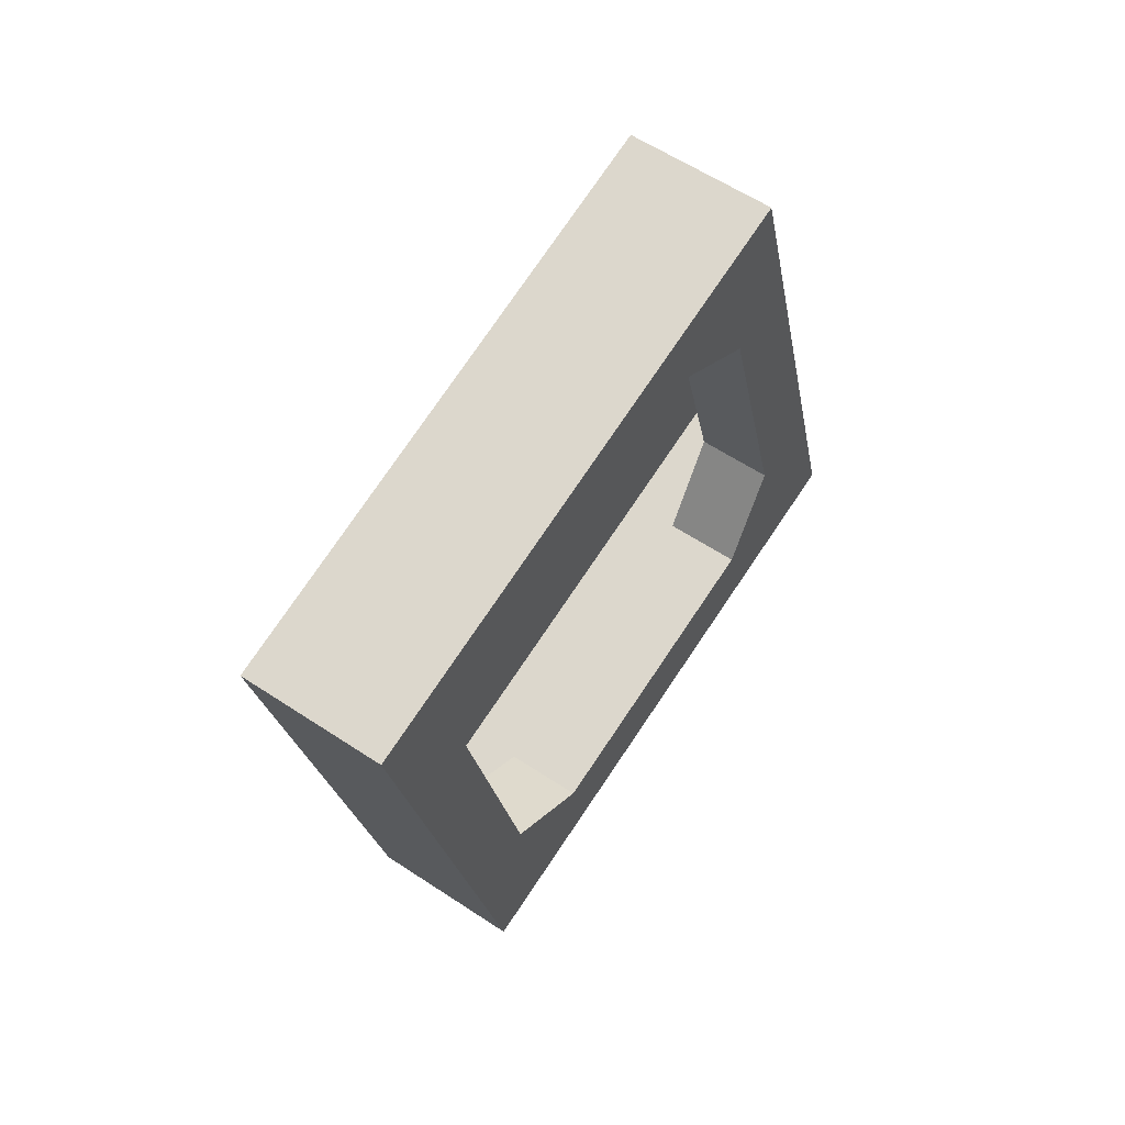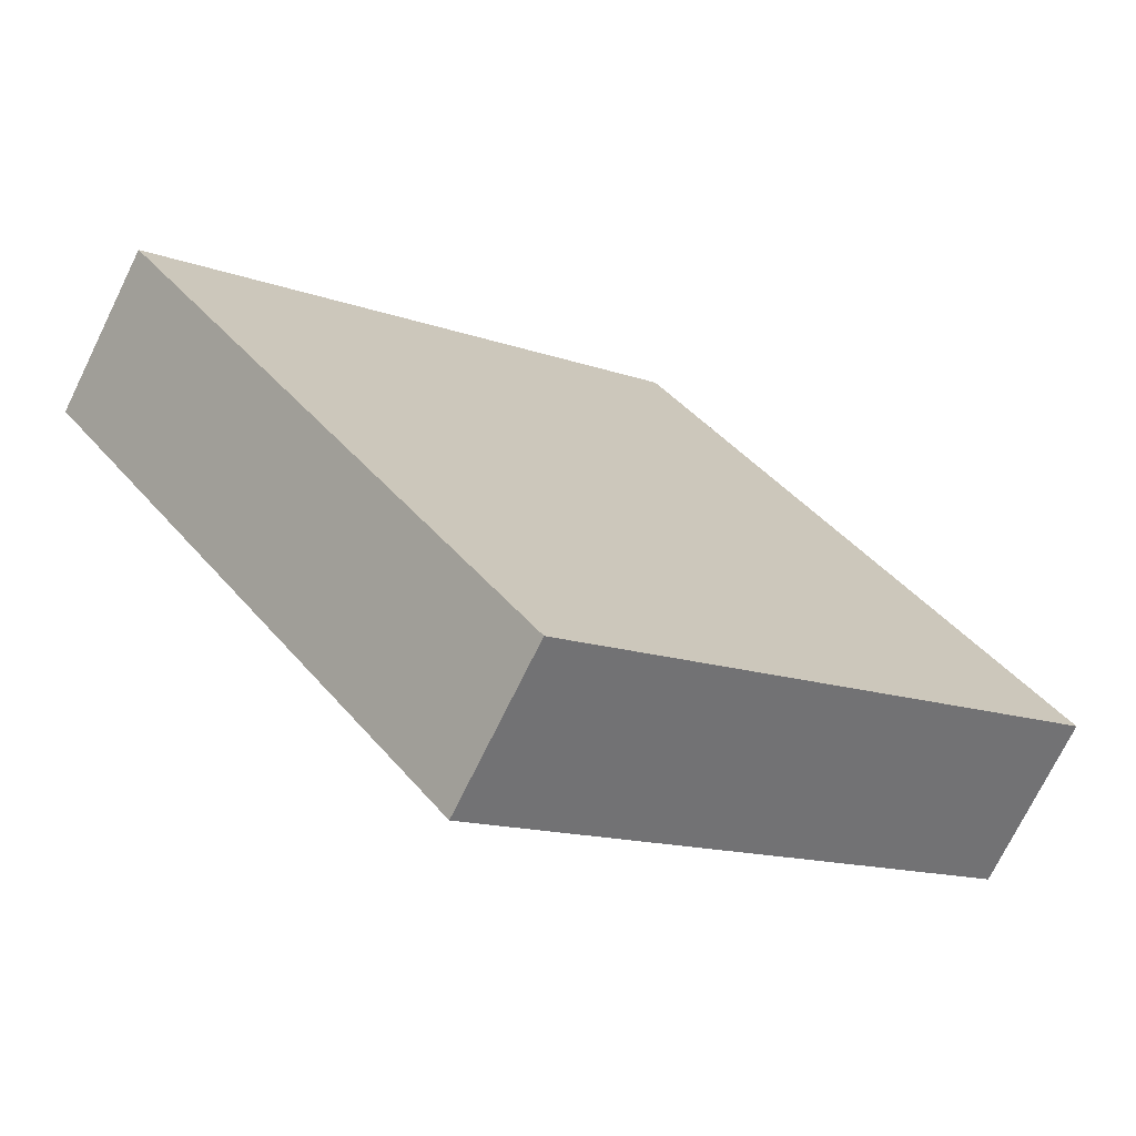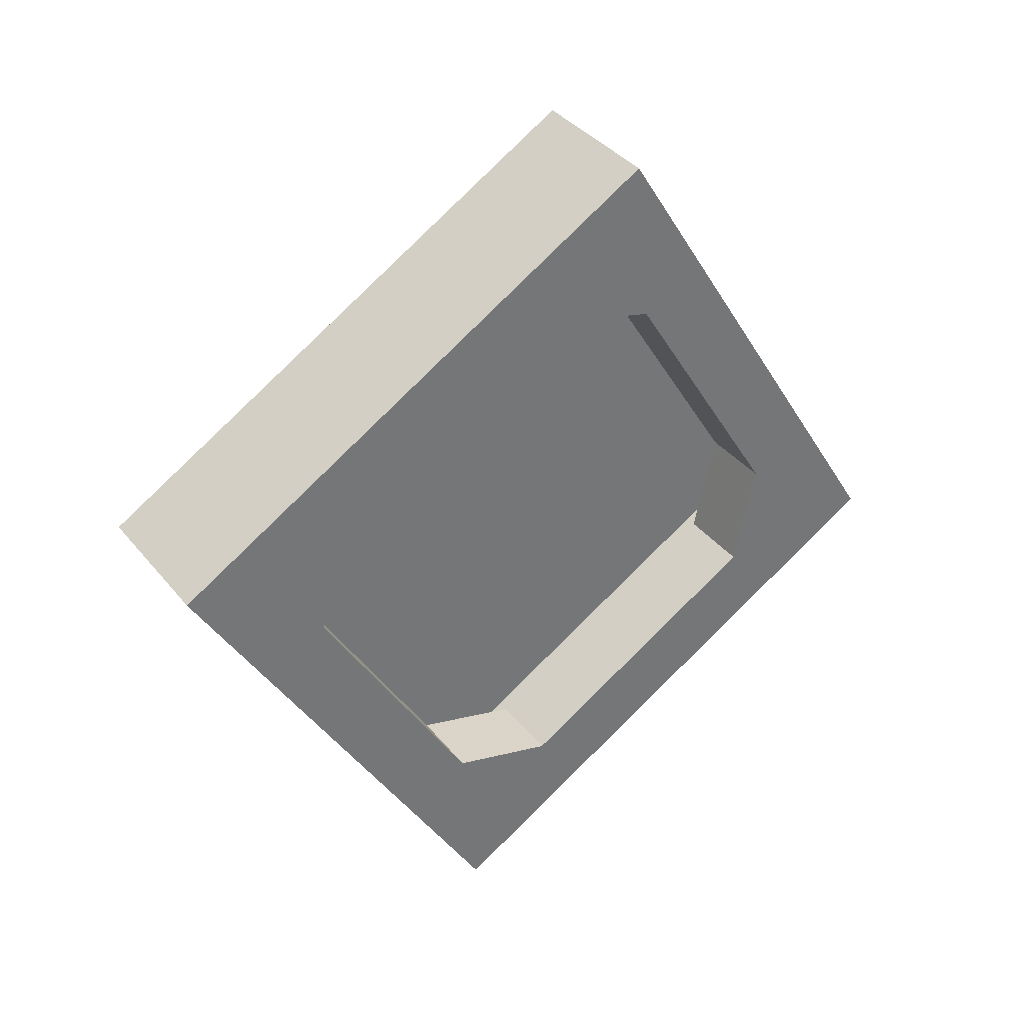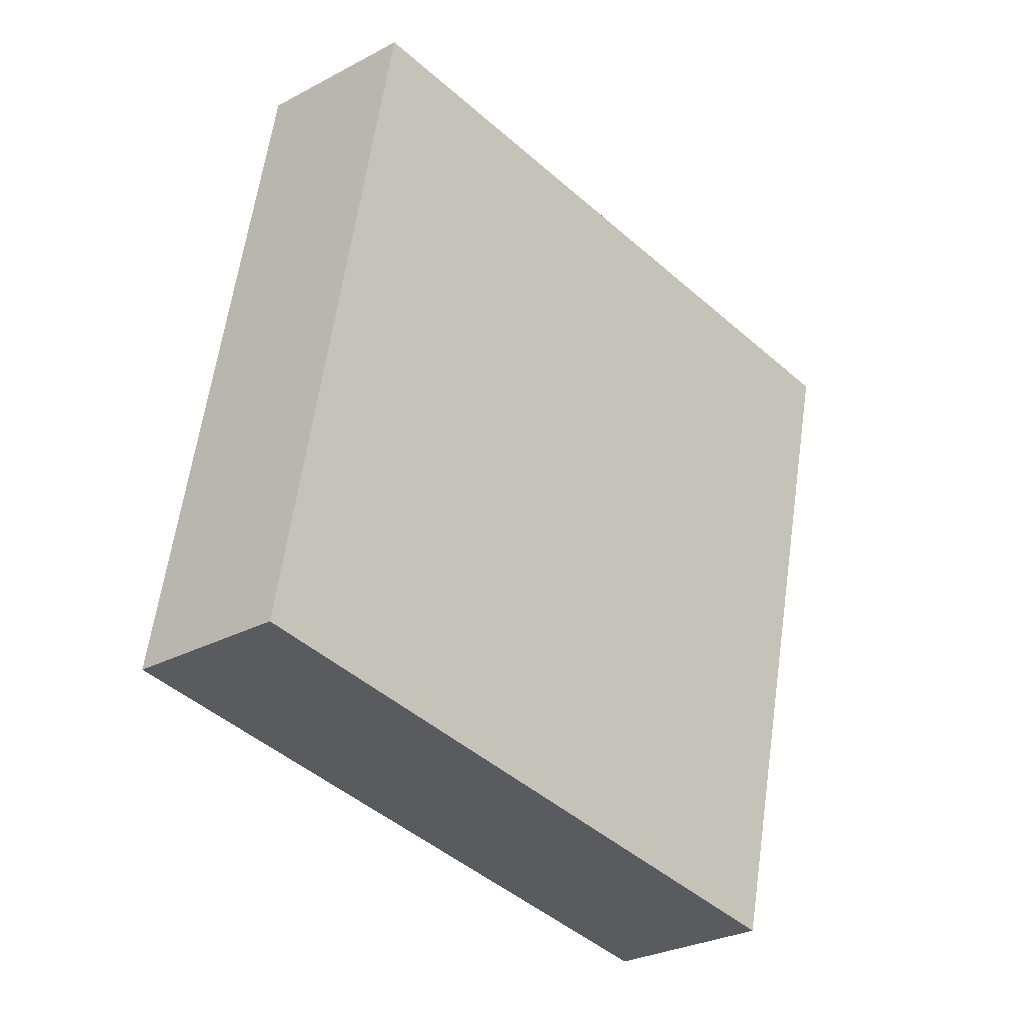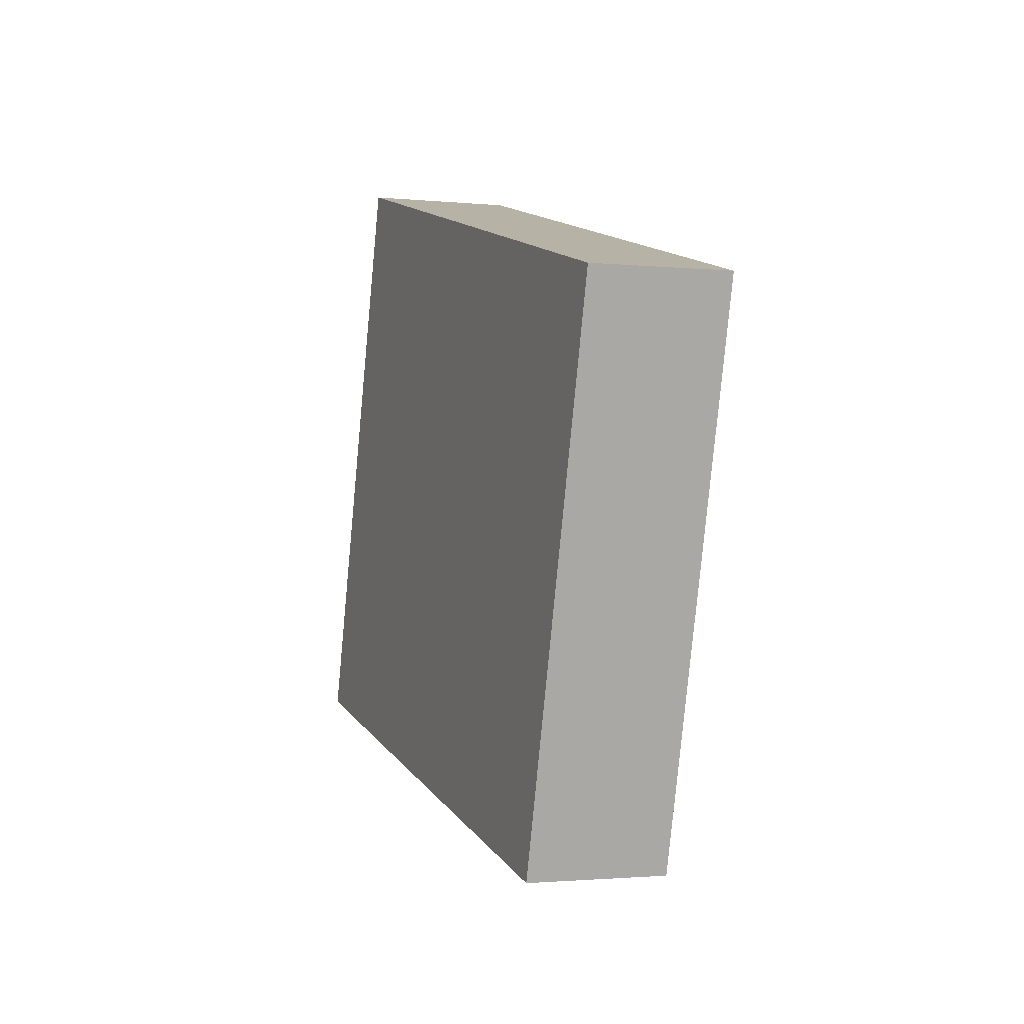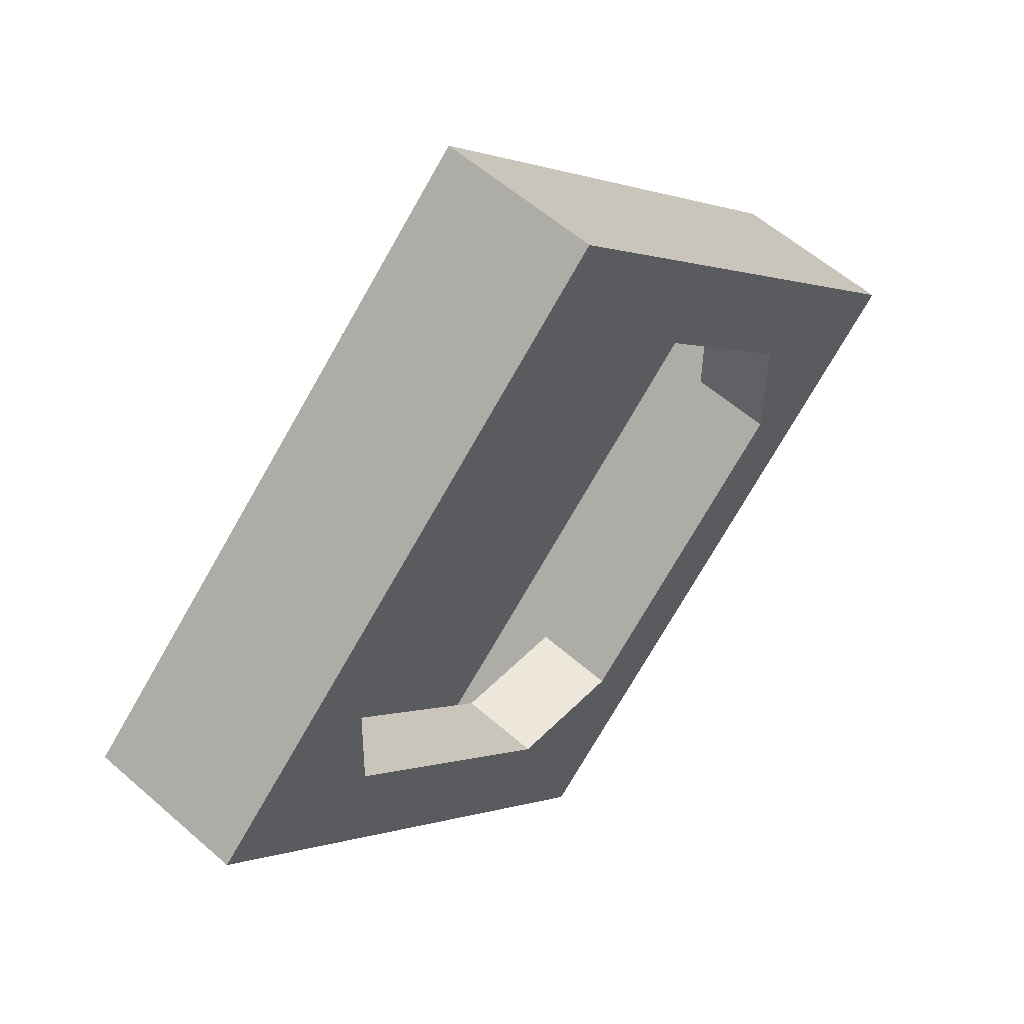
<metadata>
{"format":"obj","ext":"obj","renderer":"f3d","projection":"perspective","resolution":1024,"background":"white","views":[{"elev":21.0,"azim":74.9,"up":"+Y"},{"elev":60.5,"azim":99.4,"up":"+Z"},{"elev":12.2,"azim":99.9,"up":"+Y"},{"elev":76.6,"azim":143.3,"up":"+Z"},{"elev":59.5,"azim":33.7,"up":"+Y"},{"elev":-22.0,"azim":-14.7,"up":"+Z"}]}
</metadata>
<code>
g _Combined_Vis56_0
v 0.1837 43.13 33.82
v -0.483 42.47 33.48
v -0.6496 42.55 33.65
v 0.01705 43.22 33.98
v -0.8163 43.13 32.82
v -0.1496 43.8 33.15
v -0.3163 43.88 33.32
v -0.983 43.22 32.98
v -0.483 42.47 33.48
v -0.8163 43.13 32.82
v -0.983 43.22 32.98
v -0.6496 42.55 33.65
v -0.1496 43.8 33.15
v 0.1837 43.13 33.82
v 0.01705 43.22 33.98
v -0.3163 43.88 33.32
v -0.3163 43.88 33.32
v 0.01705 43.22 33.98
v -0.6496 42.55 33.65
v -0.983 43.22 32.98
v -0.6496 43.05 33.03
v -0.733 43.09 33.11
v -0.6913 43.26 33.07
v -0.608 43.22 32.98
v 0.01704 43.22 33.61
v -0.06629 43.26 33.69
v -0.108 43.09 33.73
v -0.02462 43.05 33.65
v -0.358 42.72 33.48
v -0.4413 42.76 33.57
v -0.5663 42.76 33.44
v -0.483 42.72 33.36
v -0.483 42.72 33.36
v -0.5663 42.76 33.44
v -0.733 43.09 33.11
v -0.6496 43.05 33.03
v -0.2746 43.55 33.15
v -0.358 43.59 33.23
v -0.233 43.59 33.36
v -0.1496 43.55 33.28
v -0.02462 43.05 33.65
v -0.108 43.09 33.73
v -0.4413 42.76 33.57
v -0.358 42.72 33.48
v -0.1496 43.55 33.28
v -0.233 43.59 33.36
v -0.06629 43.26 33.69
v 0.01704 43.22 33.61
v -0.608 43.22 32.98
v -0.6913 43.26 33.07
v -0.358 43.59 33.23
v -0.2746 43.55 33.15
v -0.483 42.72 33.36
v -0.483 42.47 33.48
v -0.358 42.72 33.48
v -0.6496 43.05 33.03
v 0.1837 43.13 33.82
v -0.02462 43.05 33.65
v 0.01704 43.22 33.61
v -0.8163 43.13 32.82
v -0.608 43.22 32.98
v -0.2746 43.55 33.15
v -0.1496 43.8 33.15
v -0.1496 43.55 33.28
g _Combined_Vis56_0_0
f 3 2 1
f 4 3 1
f 7 6 5
f 8 7 5
f 11 10 9
f 12 11 9
f 15 14 13
f 16 15 13
f 19 18 17
f 20 19 17
f 23 22 21
f 24 23 21
f 27 26 25
f 28 27 25
f 31 30 29
f 32 31 29
f 35 34 33
f 36 35 33
f 39 38 37
f 40 39 37
f 43 42 41
f 44 43 41
f 47 46 45
f 48 47 45
f 51 50 49
f 52 51 49
f 55 54 53
f 53 54 56
f 54 55 57
f 55 58 57
f 57 58 59
f 54 60 56
f 56 60 61
f 61 60 62
f 57 59 63
f 60 63 62
f 59 64 63
f 62 63 64

</code>
